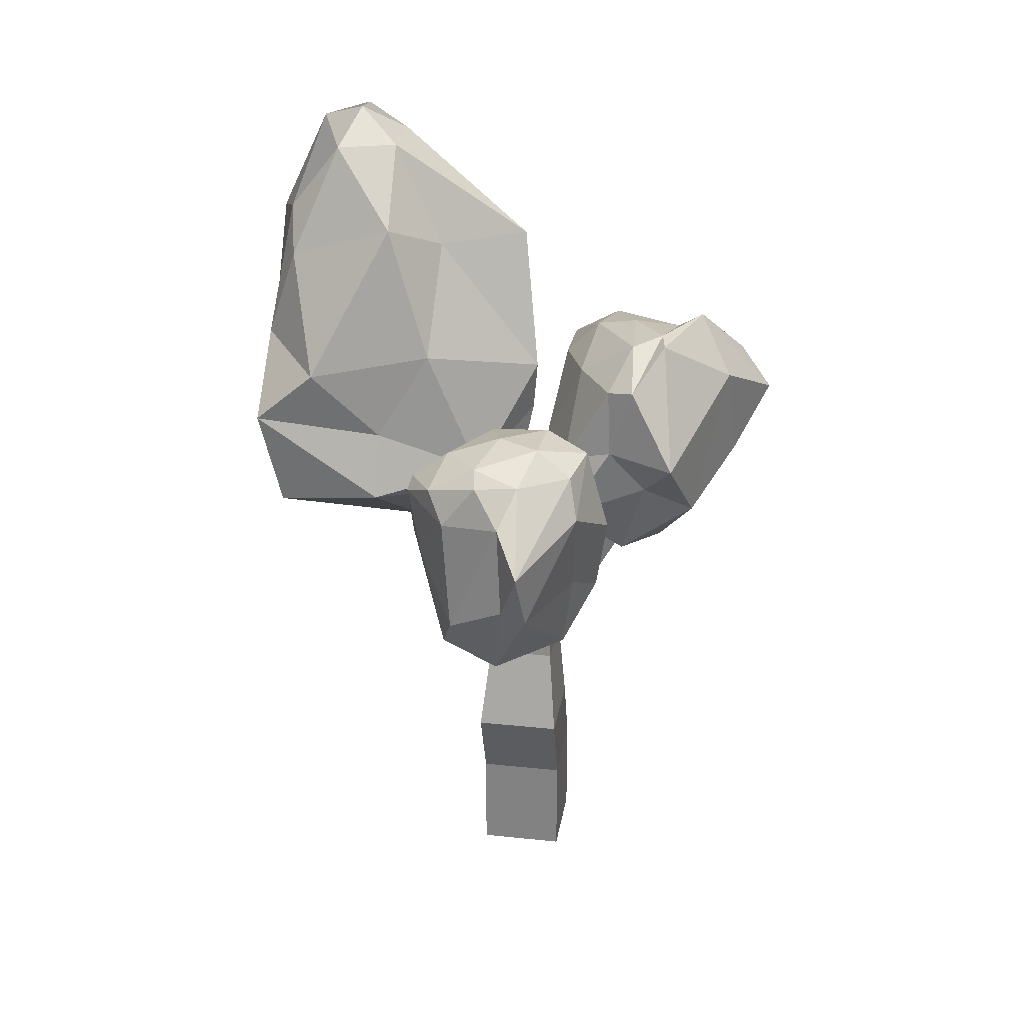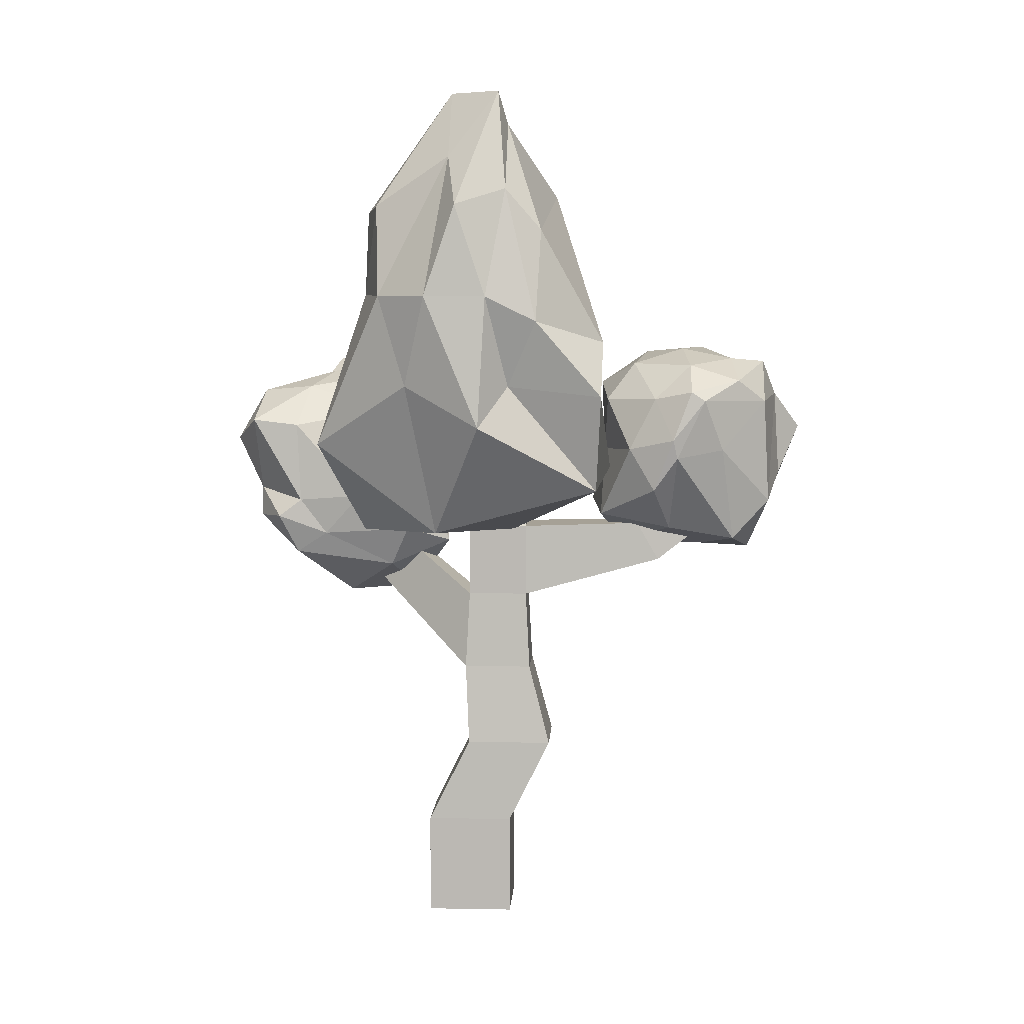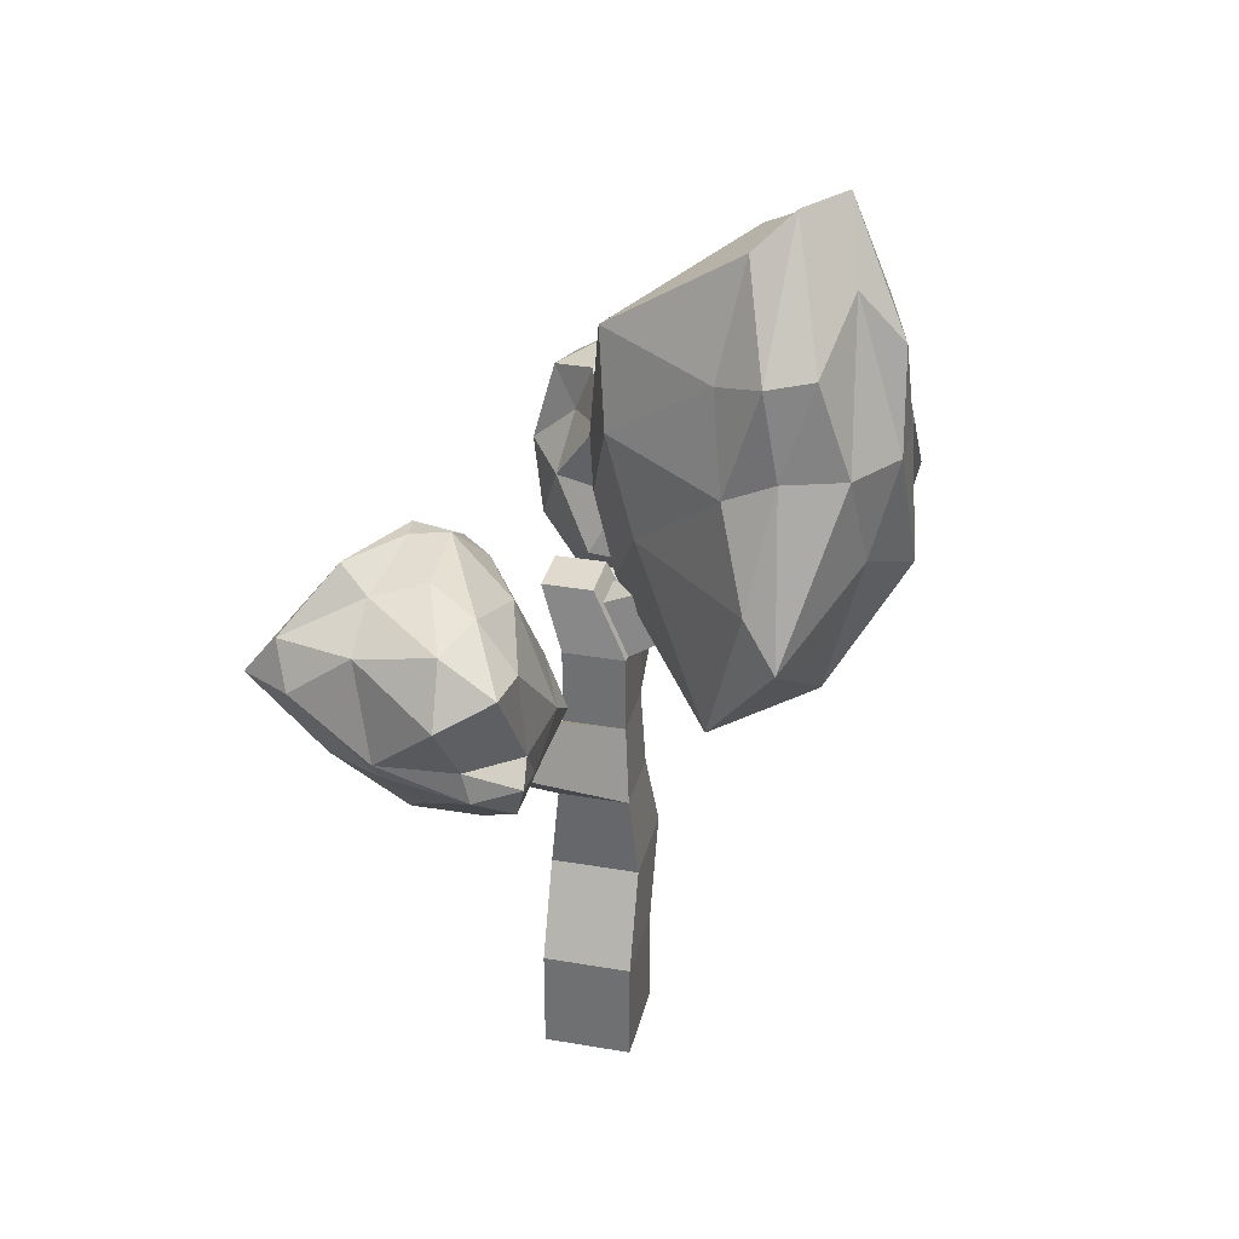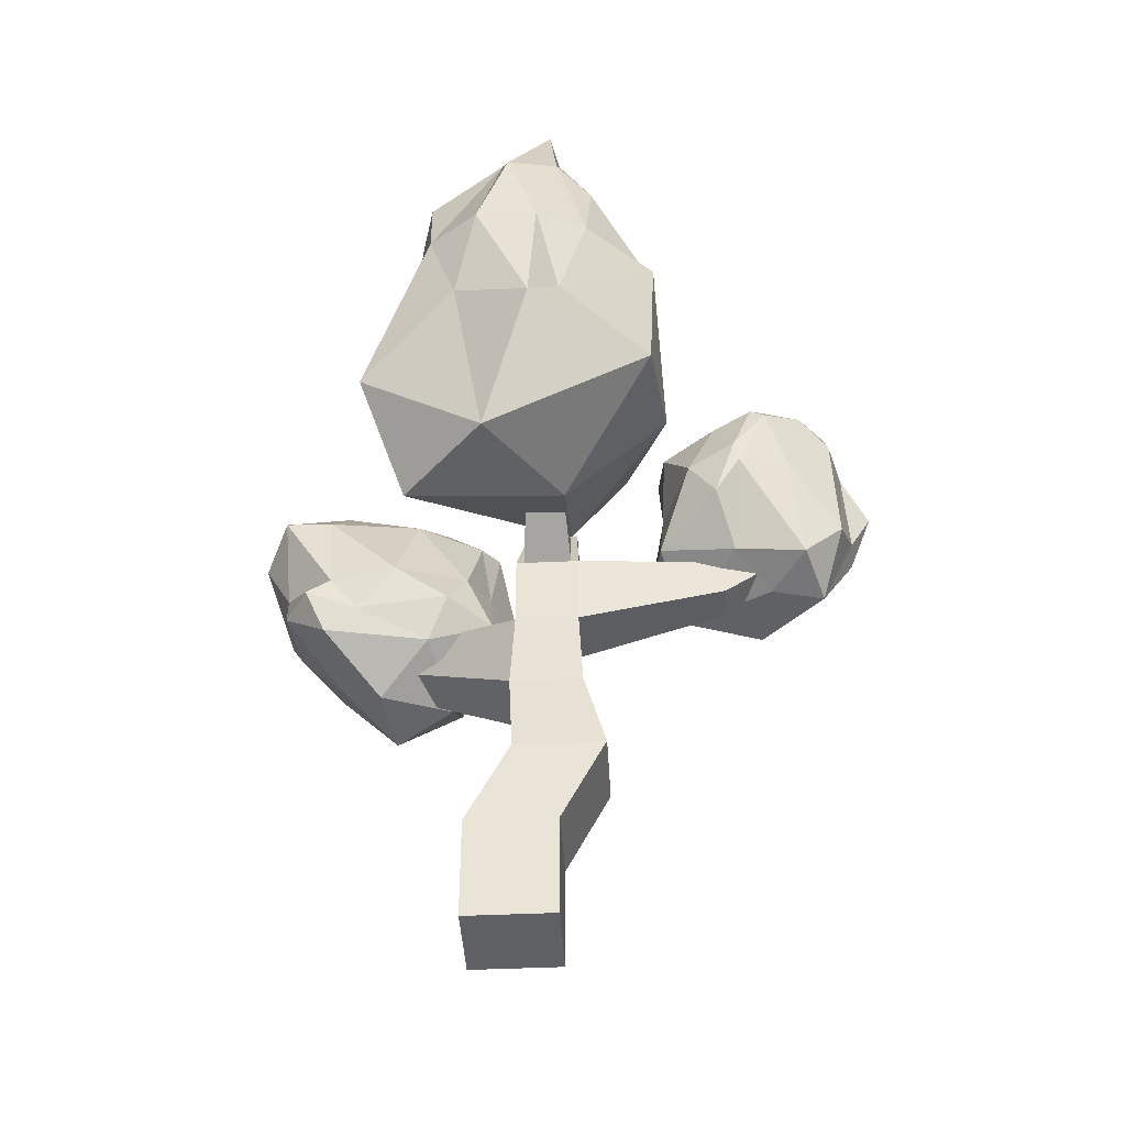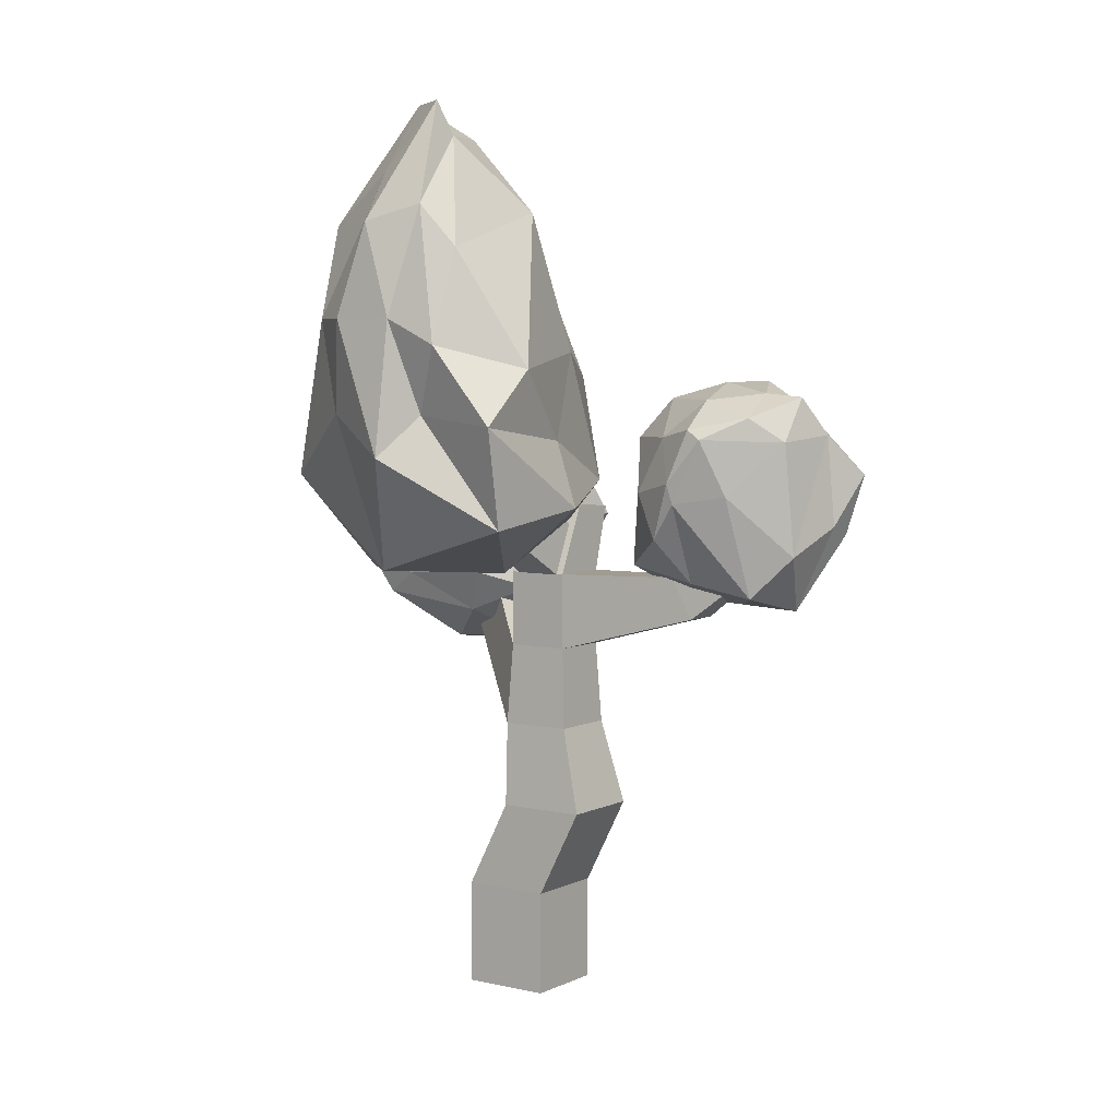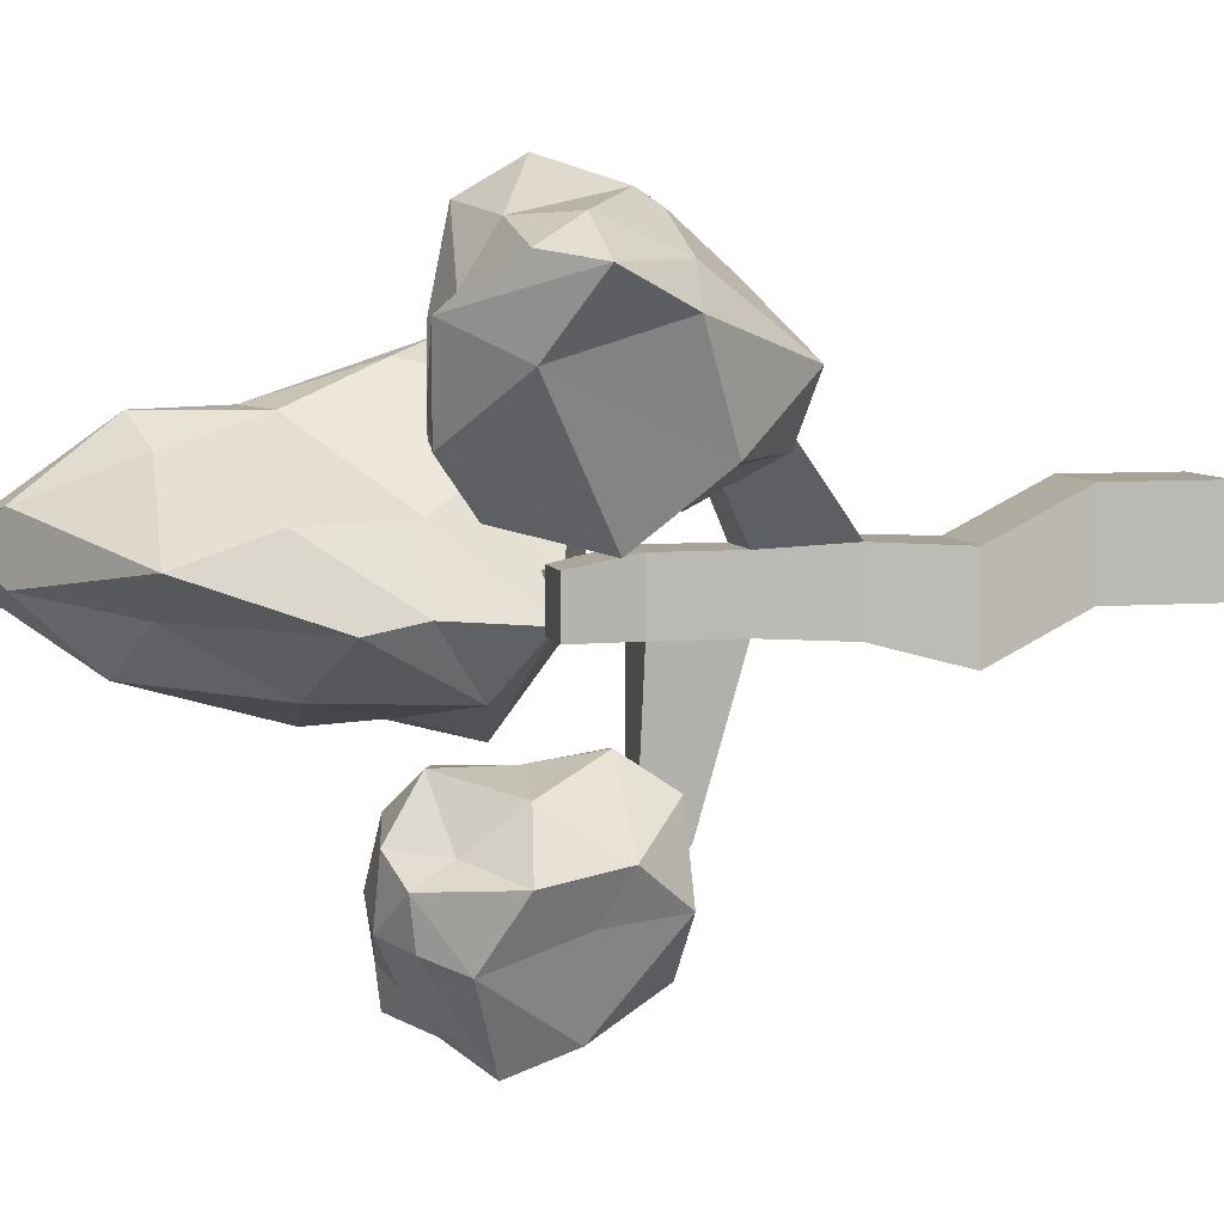
<metadata>
{"format":"obj","ext":"obj","renderer":"f3d","projection":"perspective","resolution":1024,"background":"white","views":[{"elev":27.7,"azim":-170.8,"up":"+Y"},{"elev":6.5,"azim":93.2,"up":"+Y"},{"elev":32.8,"azim":13.3,"up":"+Y"},{"elev":-42.9,"azim":93.2,"up":"+Y"},{"elev":5.3,"azim":125.1,"up":"+Y"},{"elev":6.4,"azim":-103.6,"up":"+Z"}]}
</metadata>
<code>
o Cube_Cube.001
v -0.4797 -0.5836 0.499
v -0.4797 0.5836 0.499
v -0.4797 -0.5836 -0.499
v -0.4797 0.5836 -0.499
v 0.4797 -0.5836 0.499
v 0.4797 0.5836 0.499
v 0.4797 -0.5836 -0.499
v 0.4797 0.5836 -0.499
v -0.5001 1.56 0.00982
v -0.5001 1.56 -0.9881
v 0.4593 1.56 -0.9881
v 0.4593 1.56 0.00982
v -0.4028 2.505 0.05519
v -0.4028 2.505 -0.7403
v 0.362 2.505 -0.7403
v 0.362 2.505 0.05519
v -0.3566 3.419 0.007123
v -0.3566 3.419 -0.6922
v 0.3158 3.419 -0.6922
v 0.3158 3.419 0.007123
v -0.3566 4.269 0.007123
v -0.3566 4.269 -0.6922
v 0.3227 4.262 -0.6116
v 0.3227 4.262 -0.08314
v -0.5933 5 -0.09861
v -0.5933 5 -0.6674
v 0.04204 4.828 -0.5923
v 0.04204 4.828 -0.1651
v -0.2263 3.85 -2.331
v 0.1854 3.85 -2.331
v -0.2263 4.301 -2.07
v 0.1854 4.301 -2.07
v -0.1386 4.386 -3.033
v 0.09768 4.386 -3.033
v -0.1386 4.644 -2.883
v 0.09768 4.644 -2.883
v 0.3158 4.269 -0.6922
v 0.3158 4.269 0.007123
v -0.04651 5 -0.6674
v -0.04651 5 -0.09861
v 1.908 5.219 -0.4903
v 1.908 5.219 -0.2197
v 1.764 5.509 -0.4805
v 1.764 5.509 -0.2617
v -1.129 3.966 1.744
v -1.546 3.966 1.744
v -1.154 4.379 1.465
v -1.521 4.379 1.465
f 1 2 4 3
f 3 4 8 7
f 7 8 6 5
f 5 6 2 1
f 3 7 5 1
f 8 4 10 11
f 12 11 15 16
f 6 8 11 12
f 4 2 9 10
f 2 6 12 9
f 14 13 17 18
f 10 9 13 14
f 9 12 16 13
f 11 10 14 15
f 17 20 38 21
f 20 17 48 47
f 15 14 18 19
f 16 15 19 20
f 28 24 42 44
f 18 22 31 29
f 20 19 37 38
f 18 17 21 22
f 39 26 25 40
f 22 21 25 26
f 21 38 40 25
f 37 22 26 39
f 31 32 36 35
f 19 18 29 30
f 37 19 30 32
f 22 37 32 31
f 34 33 35 36
f 29 31 35 33
f 30 29 33 34
f 32 30 34 36
f 23 24 38 37
f 28 27 39 40
f 27 23 37 39
f 24 28 40 38
f 42 41 43 44
f 27 28 44 43
f 23 27 43 41
f 24 23 41 42
f 46 45 47 48
f 13 16 45 46
f 16 20 47 45
f 17 13 46 48
o Icosphere
v -0.7962 3.299 1.618
v -0.09715 4.327 2.459
v -1.445 4.41 2.667
v -2.492 4.389 1.907
v -1.414 4.281 0.6338
v -0.08576 4.176 0.8243
v -0.775 5.276 3.073
v -2.502 5.632 2.367
v -1.594 6.177 0.8864
v -0.9335 5.662 0.5239
v -0.1873 5.477 2.237
v -1.125 6.123 1.851
v -1.211 3.771 2.149
v -0.2348 3.862 2.24
v -0.5396 4.296 2.741
v -0.1467 4.109 1.868
v -0.2839 3.702 1.043
v -1.559 3.202 1.497
v -2.085 4.328 2.287
v -1.124 3.319 0.8218
v -2.027 3.971 0.8117
v -0.4488 3.997 0.3257
v -0.1348 4.531 2.187
v -0.03411 4.596 1.428
v -1.467 4.643 2.814
v -0.621 4.644 2.75
v -2.889 5.135 2.271
v -2.337 5.195 2.629
v -1.79 4.808 0.104
v -2.391 5.569 1.536
v -0.3702 4.654 0.6285
v -0.9771 4.869 0.4063
v -0.2327 5.538 2.788
v -1.679 5.666 2.596
v -1.988 6.251 1.889
v -1.254 5.753 0.3343
v -0.4975 5.651 1.24
v -0.8038 5.886 2.721
v -0.6123 5.948 2.105
v -1.679 6.005 2.047
v -1.541 6.211 1.187
v -1.186 6.136 0.9436
v -0.05642 4.03 -2.86
v 0.8663 4.773 -2.269
v -0.4495 4.554 -1.51
v -0.9474 4.811 -2.836
v -0.2814 4.912 -3.839
v 0.7623 5.26 -3.098
v 0.2586 5.85 -1.7
v -0.7693 5.859 -2.262
v -0.9225 6.199 -2.966
v 0.04149 6.309 -3.612
v 0.9111 5.967 -2.715
v -0.07331 6.459 -2.621
v -0.5354 4.008 -1.878
v 0.4123 4.274 -2.462
v 0.2609 4.426 -1.621
v 0.9399 5.168 -2.548
v 0.4774 4.155 -3.241
v -0.8342 3.987 -2.753
v -1.153 4.525 -2.299
v -0.1619 3.986 -3.449
v -0.5591 4.811 -3.835
v 0.3152 4.611 -3.68
v 0.9789 5.388 -2.498
v 0.9386 5.864 -2.876
v -0.101 5.208 -1.666
v 0.7266 5.263 -1.975
v -1.287 5.365 -2.434
v -0.877 5.287 -1.825
v -0.4851 5.473 -4.091
v -1.019 5.773 -3.148
v 0.4073 5.837 -3.618
v -0.2308 5.9 -3.778
v 0.7103 5.872 -2.281
v -0.3716 6.027 -1.626
v -1.044 6.274 -2.456
v -0.3899 6.223 -3.365
v 0.6176 6.096 -3.289
v 0.1029 6.281 -2.029
v 0.5078 6.274 -2.709
v -0.5582 6.408 -2.2
v -0.5386 6.466 -2.874
v 0.1161 6.346 -3.217
v 1.286 4.355 -0.5923
v 2.775 6.128 0.5526
v 1.764 5.904 1.466
v -0.1411 5.907 -0.5091
v 1.573 5.845 -1.505
v 2.775 6.128 -0.6084
v 2.285 8.148 0.9106
v 1.303 7.898 0.7404
v 0.9492 7.949 -0.5868
v 2.644 7.872 -0.9748
v 2.962 8.148 -0.02808
v 1.983 9.396 -0.02808
v 1.379 4.352 1.175
v 2.361 4.423 0.2452
v 2.121 5.42 1.635
v 3.144 5.685 -0.2922
v 2.758 4.956 -1.6
v 0.06417 4.881 -0.6082
v 0.4509 5.853 0.2379
v 1.578 5.134 -1.743
v 0.4159 5.372 -1.266
v 3.003 6.029 -1.655
v 3.024 7.138 0.313
v 3.024 7.138 -0.3691
v 1.983 7.138 1.076
v 2.626 7.138 0.8648
v 0.15 6.992 0.2141
v 1.451 6.888 1.053
v 1.008 6.782 -1.283
v -0.203 6.498 -0.6175
v 2.985 6.862 -0.9288
v 2.327 6.612 -1.666
v 2.489 8.691 0.07414
v 1.807 8.075 1.053
v 0.01881 7.981 -0.1055
v 1.476 8.264 -1.112
v 2.737 8.325 -0.5799
v 1.913 9.424 0.07414
v 2.311 9.424 -0.4777
v 1.517 9.059 0.313
v 1.517 9.059 -0.3691
v 2.161 9.059 -0.5799
f 49 62 61
f 50 62 64
f 49 61 66
f 49 66 68
f 49 68 65
f 50 64 71
f 51 63 73
f 52 67 75
f 53 69 77
f 54 70 79
f 50 71 74
f 51 73 76
f 52 75 78
f 53 77 80
f 54 79 72
f 55 81 86
f 56 82 88
f 57 83 89
f 58 84 90
f 59 85 87
f 87 90 60
f 87 85 90
f 85 58 90
f 90 89 60
f 90 84 89
f 84 57 89
f 89 88 60
f 89 83 88
f 83 56 88
f 88 86 60
f 88 82 86
f 82 55 86
f 86 87 60
f 86 81 87
f 81 59 87
f 72 85 59
f 72 79 85
f 79 58 85
f 80 84 58
f 80 77 84
f 77 57 84
f 78 83 57
f 78 75 83
f 75 56 83
f 76 82 56
f 76 73 82
f 73 55 82
f 74 81 55
f 74 71 81
f 71 59 81
f 79 80 58
f 79 70 80
f 70 53 80
f 77 78 57
f 77 69 78
f 69 52 78
f 75 76 56
f 75 67 76
f 67 51 76
f 73 74 55
f 73 63 74
f 63 50 74
f 71 72 59
f 71 64 72
f 64 54 72
f 65 70 54
f 65 68 70
f 68 53 70
f 68 69 53
f 68 66 69
f 66 52 69
f 66 67 52
f 66 61 67
f 61 51 67
f 64 65 54
f 64 62 65
f 62 49 65
f 61 63 51
f 61 62 63
f 62 50 63
f 91 104 103
f 92 104 106
f 91 103 108
f 91 108 110
f 91 110 107
f 92 106 113
f 93 105 115
f 94 109 117
f 95 111 119
f 96 112 121
f 92 113 116
f 93 115 118
f 94 117 120
f 95 119 122
f 96 121 114
f 97 123 128
f 98 124 130
f 99 125 131
f 100 126 132
f 101 127 129
f 129 132 102
f 129 127 132
f 127 100 132
f 132 131 102
f 132 126 131
f 126 99 131
f 131 130 102
f 131 125 130
f 125 98 130
f 130 128 102
f 130 124 128
f 124 97 128
f 128 129 102
f 128 123 129
f 123 101 129
f 114 127 101
f 114 121 127
f 121 100 127
f 122 126 100
f 122 119 126
f 119 99 126
f 120 125 99
f 120 117 125
f 117 98 125
f 118 124 98
f 118 115 124
f 115 97 124
f 116 123 97
f 116 113 123
f 113 101 123
f 121 122 100
f 121 112 122
f 112 95 122
f 119 120 99
f 119 111 120
f 111 94 120
f 117 118 98
f 117 109 118
f 109 93 118
f 115 116 97
f 115 105 116
f 105 92 116
f 113 114 101
f 113 106 114
f 106 96 114
f 107 112 96
f 107 110 112
f 110 95 112
f 110 111 95
f 110 108 111
f 108 94 111
f 108 109 94
f 108 103 109
f 103 93 109
f 106 107 96
f 106 104 107
f 104 91 107
f 103 105 93
f 103 104 105
f 104 92 105
f 133 146 145
f 134 146 148
f 133 145 150
f 133 150 152
f 133 152 149
f 134 148 155
f 135 147 157
f 136 151 159
f 137 153 161
f 138 154 163
f 134 155 158
f 135 157 160
f 136 159 162
f 137 161 164
f 138 163 156
f 139 165 170
f 140 166 172
f 141 167 173
f 142 168 174
f 143 169 171
f 171 174 144
f 171 169 174
f 169 142 174
f 174 173 144
f 174 168 173
f 168 141 173
f 173 172 144
f 173 167 172
f 167 140 172
f 172 170 144
f 172 166 170
f 166 139 170
f 170 171 144
f 170 165 171
f 165 143 171
f 156 169 143
f 156 163 169
f 163 142 169
f 164 168 142
f 164 161 168
f 161 141 168
f 162 167 141
f 162 159 167
f 159 140 167
f 160 166 140
f 160 157 166
f 157 139 166
f 158 165 139
f 158 155 165
f 155 143 165
f 163 164 142
f 163 154 164
f 154 137 164
f 161 162 141
f 161 153 162
f 153 136 162
f 159 160 140
f 159 151 160
f 151 135 160
f 157 158 139
f 157 147 158
f 147 134 158
f 155 156 143
f 155 148 156
f 148 138 156
f 149 154 138
f 149 152 154
f 152 137 154
f 152 153 137
f 152 150 153
f 150 136 153
f 150 151 136
f 150 145 151
f 145 135 151
f 148 149 138
f 148 146 149
f 146 133 149
f 145 147 135
f 145 146 147
f 146 134 147

</code>
